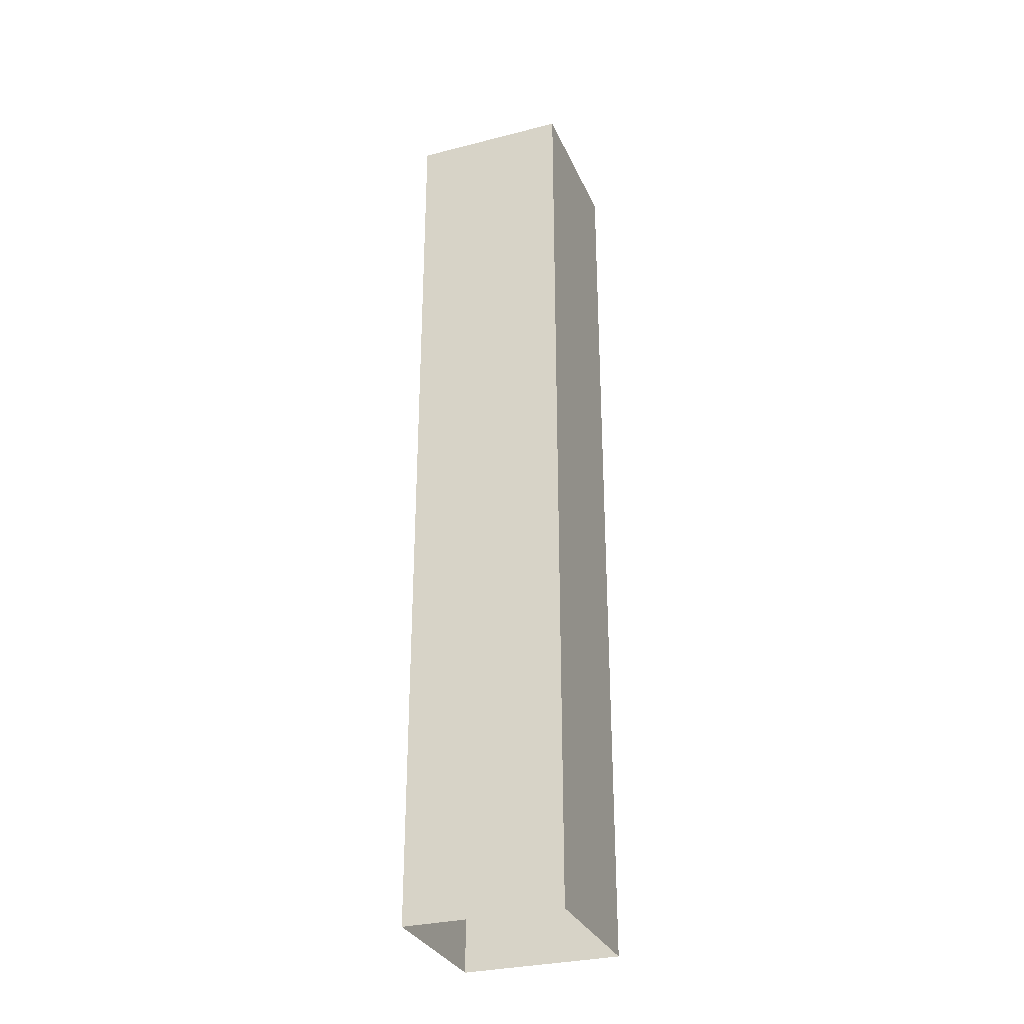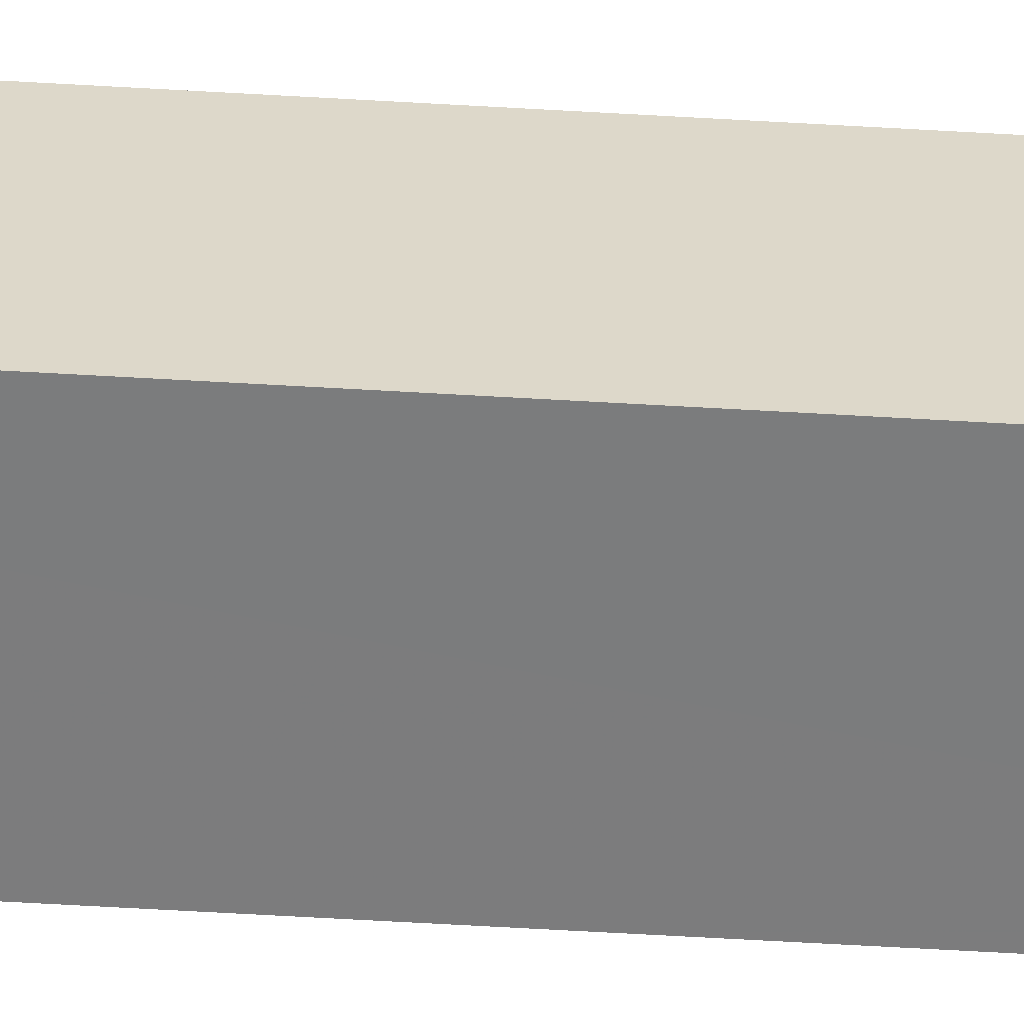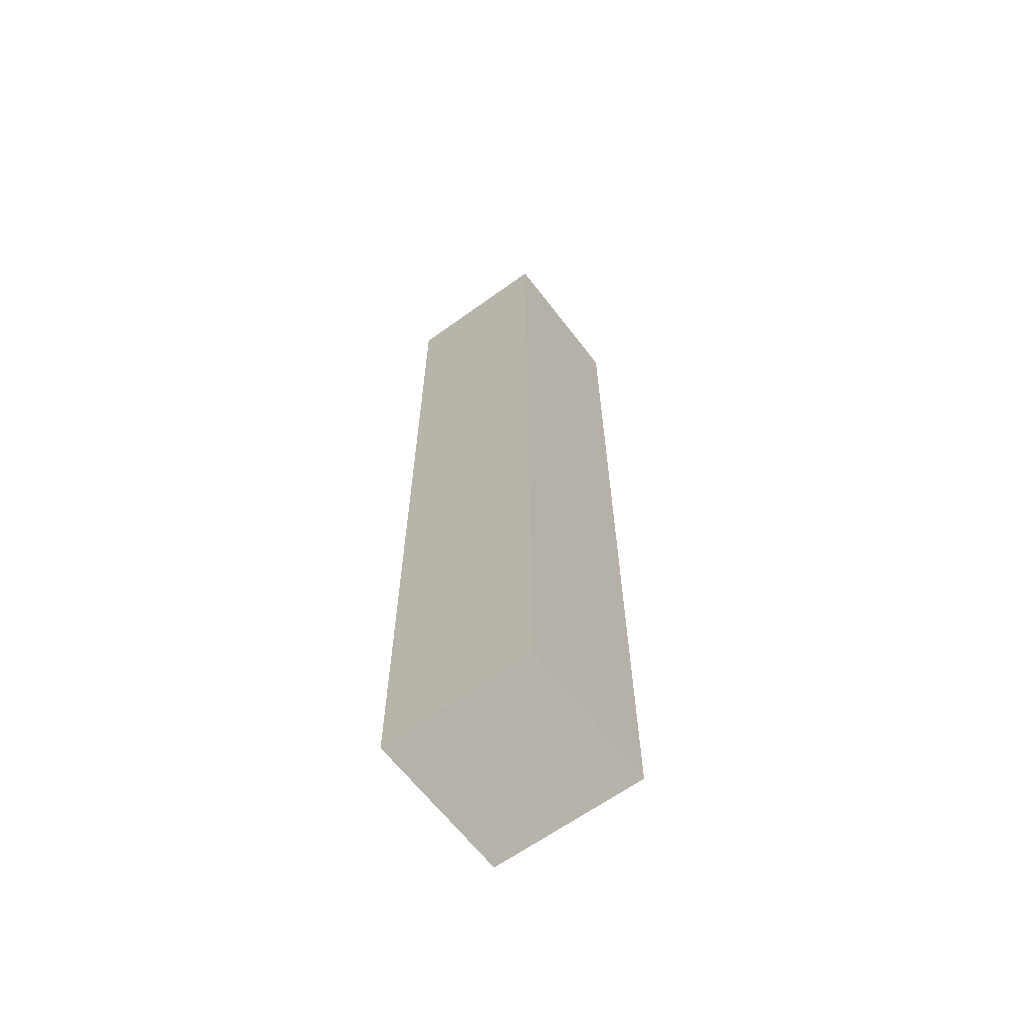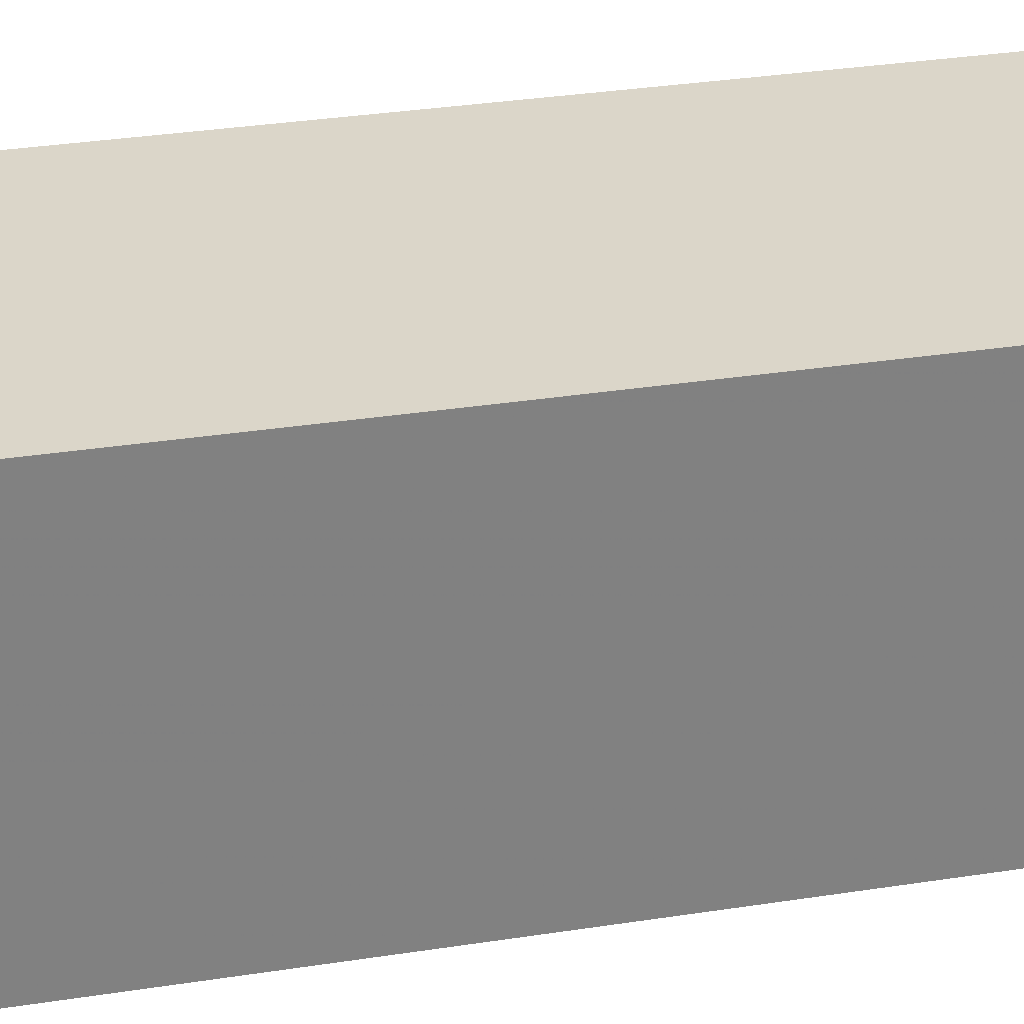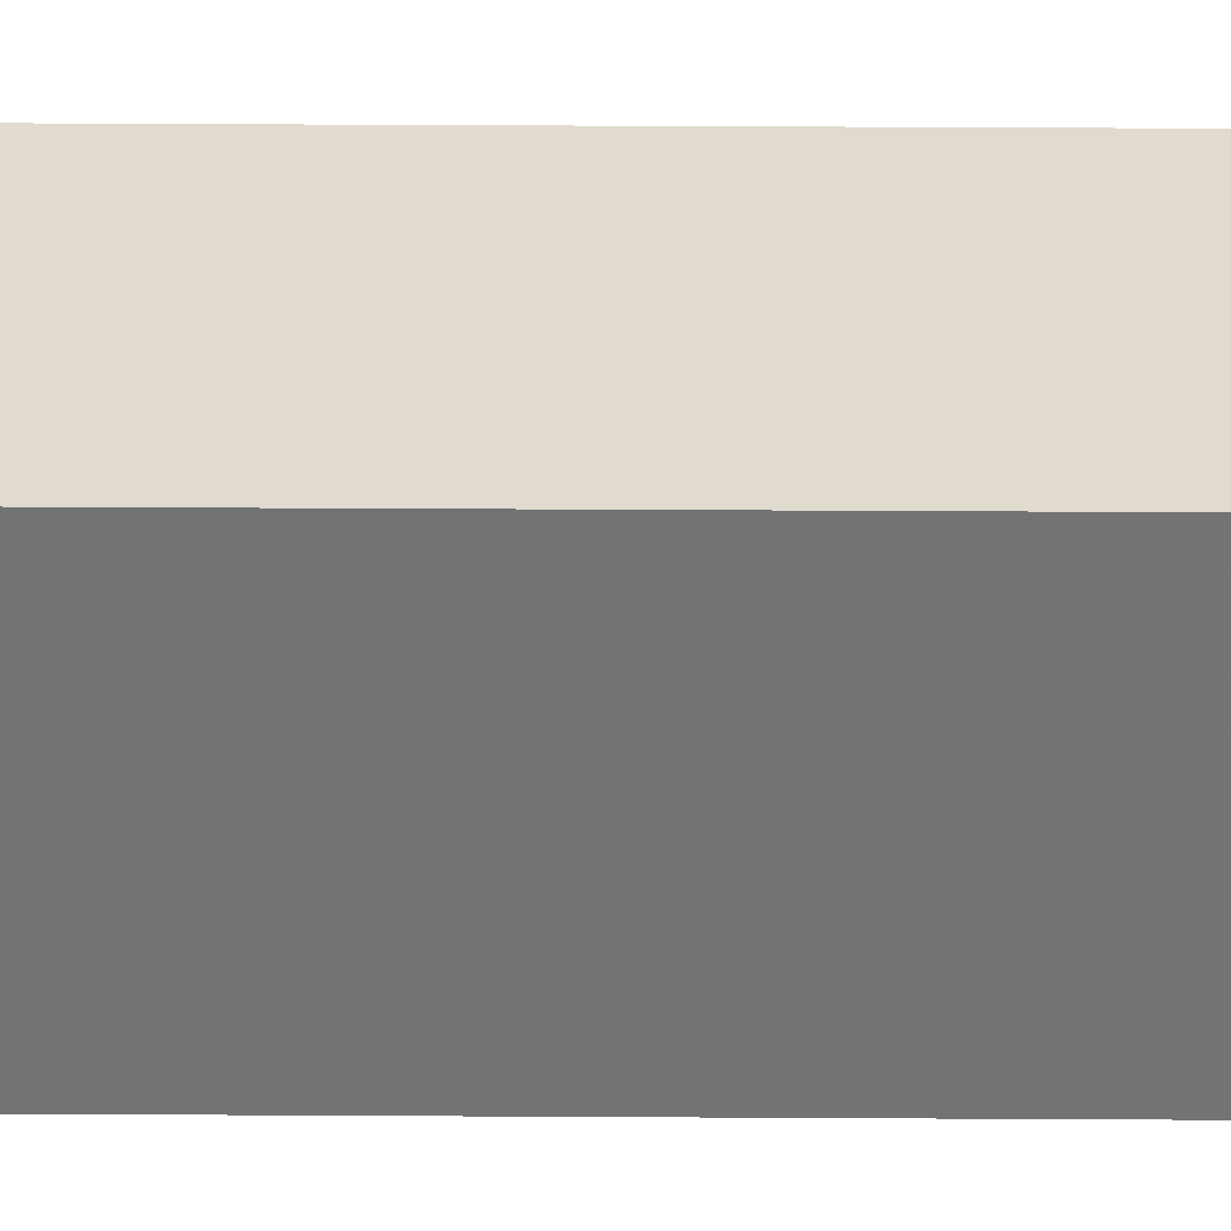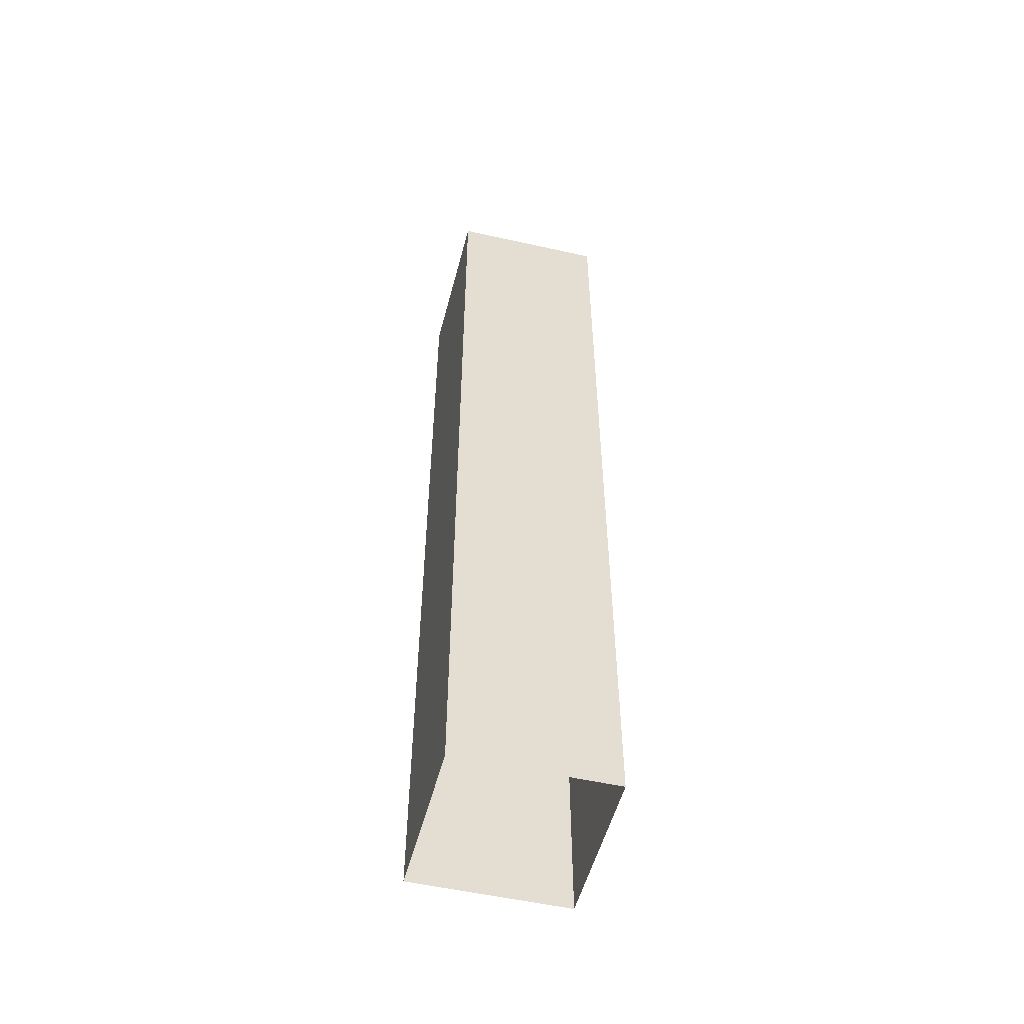
<metadata>
{"format":"obj","ext":"obj","renderer":"f3d","projection":"perspective","resolution":1024,"background":"white","views":[{"elev":-31.1,"azim":31.4,"up":"+Z"},{"elev":-70.3,"azim":-93.2,"up":"+Y"},{"elev":-63.4,"azim":47.7,"up":"+Z"},{"elev":18.5,"azim":-110.0,"up":"+Y"},{"elev":44.7,"azim":90.4,"up":"+Y"},{"elev":-53.7,"azim":87.1,"up":"+Z"}]}
</metadata>
<code>
v 1.244e+05 7.853e+05 18.47
v 1.244e+05 7.853e+05 18.47
v 1.244e+05 7.853e+05 18.47
v 1.244e+05 7.853e+05 18.47
v 1.244e+05 7.853e+05 62.85
v 1.244e+05 7.853e+05 62.85
v 1.244e+05 7.853e+05 62.85
v 1.244e+05 7.853e+05 62.85
v 1.244e+05 7.853e+05 63.1
v 1.244e+05 7.853e+05 63.1
v 1.244e+05 7.853e+05 63.1
v 1.244e+05 7.853e+05 63.1
v 1.244e+05 7.853e+05 63.1
v 1.244e+05 7.853e+05 63.1
v 1.244e+05 7.853e+05 63.1
v 1.244e+05 7.853e+05 63.1
f 1 2 3
f 1 4 2
f 5 6 7
f 5 8 6
f 9 10 11
f 12 9 11
f 9 13 10
f 11 14 15
f 12 11 15
f 15 14 13
f 16 13 9
f 15 13 16
f 12 5 7
f 9 12 7
f 16 7 6
f 16 9 7
f 15 6 8
f 15 16 6
f 15 8 5
f 12 15 5
f 13 1 3
f 10 13 3
f 14 4 1
f 13 14 1
f 14 2 4
f 14 11 2
f 11 3 2
f 11 10 3

</code>
